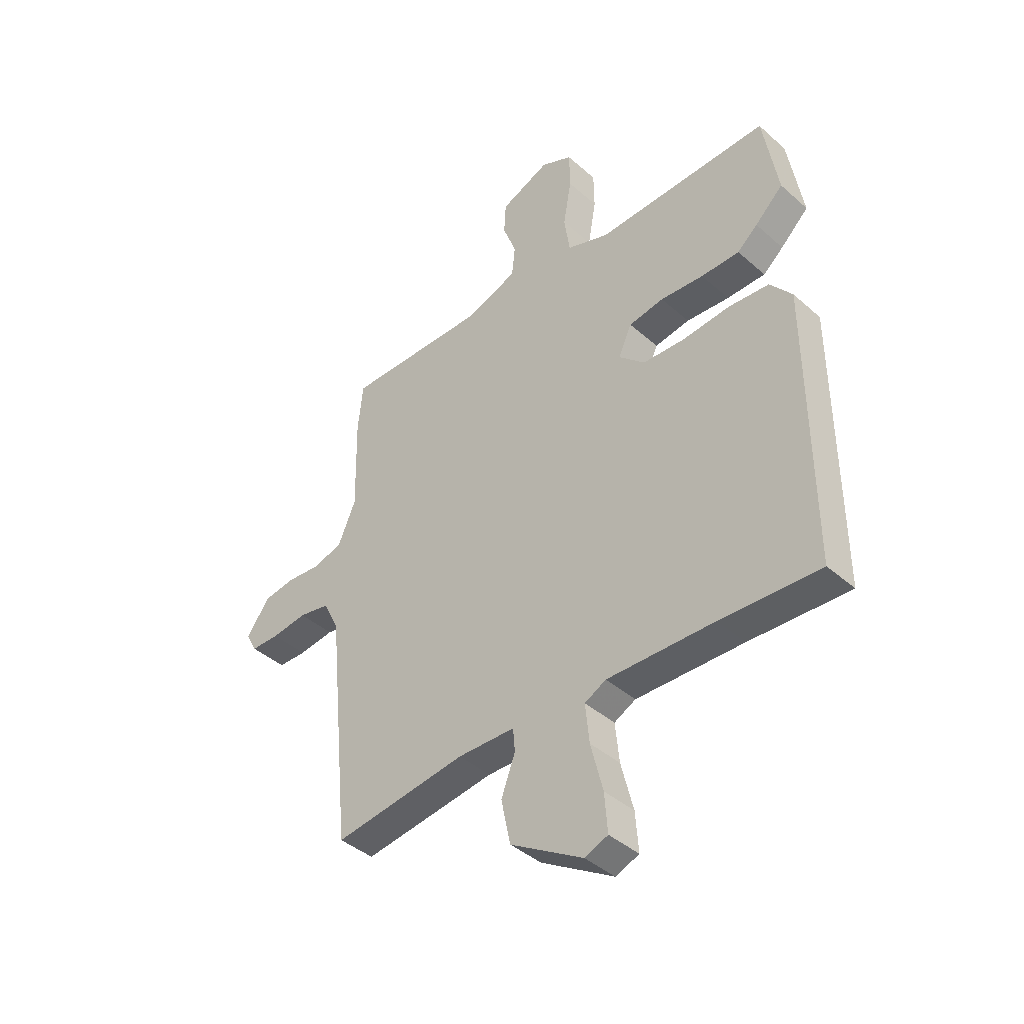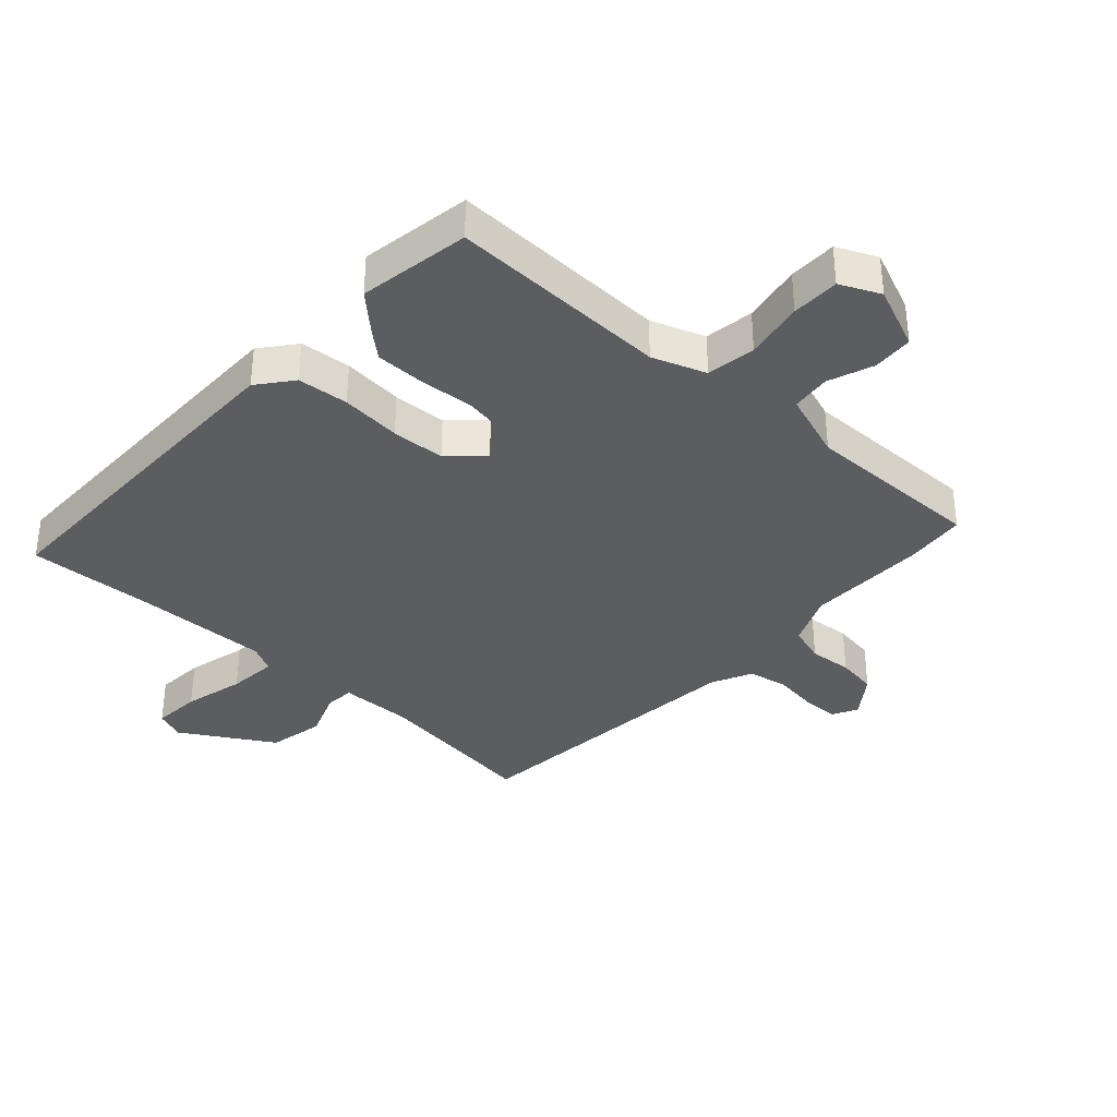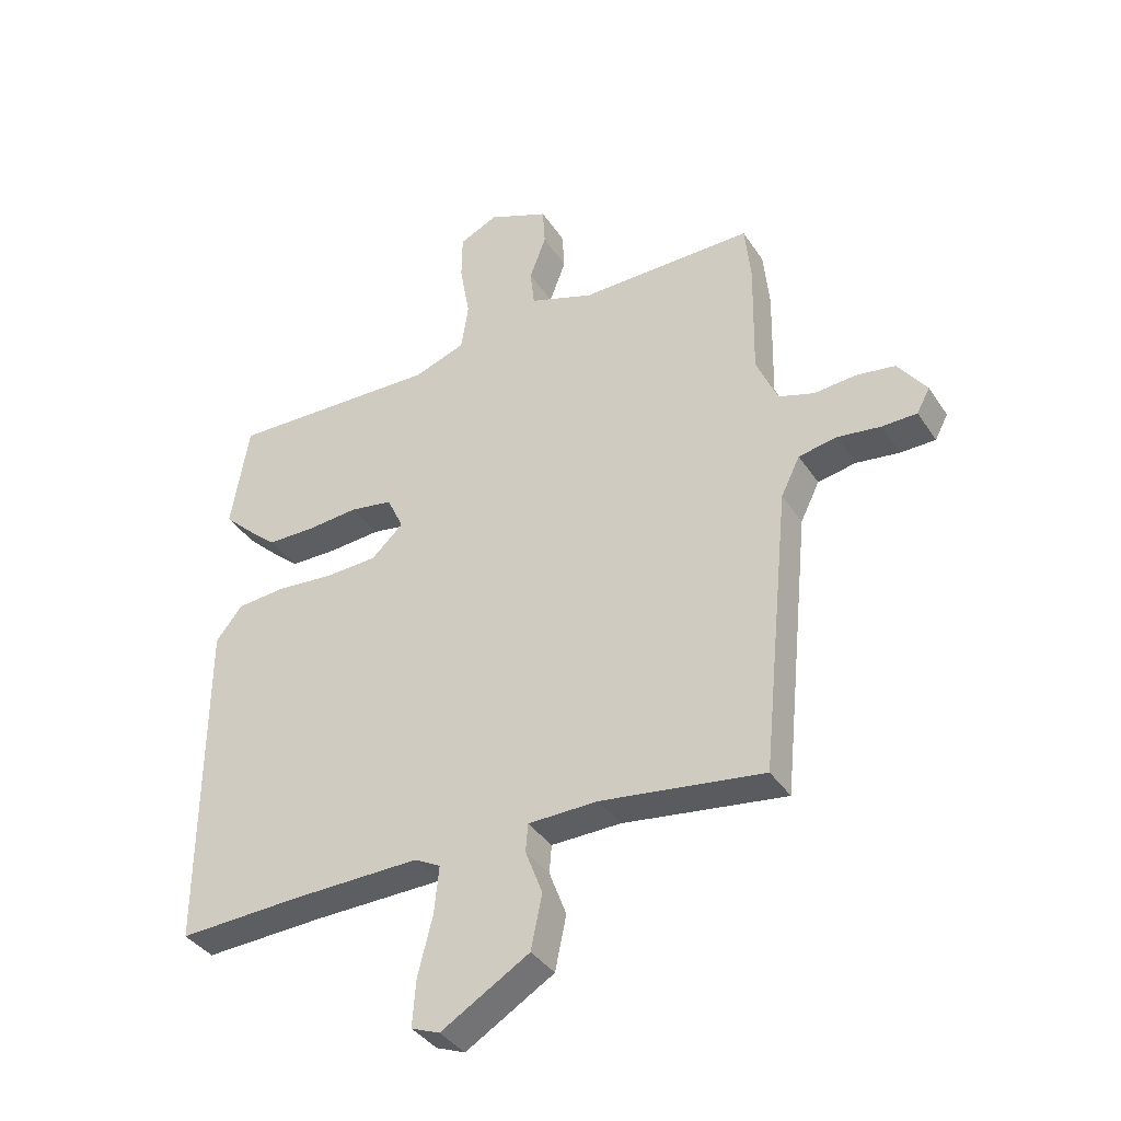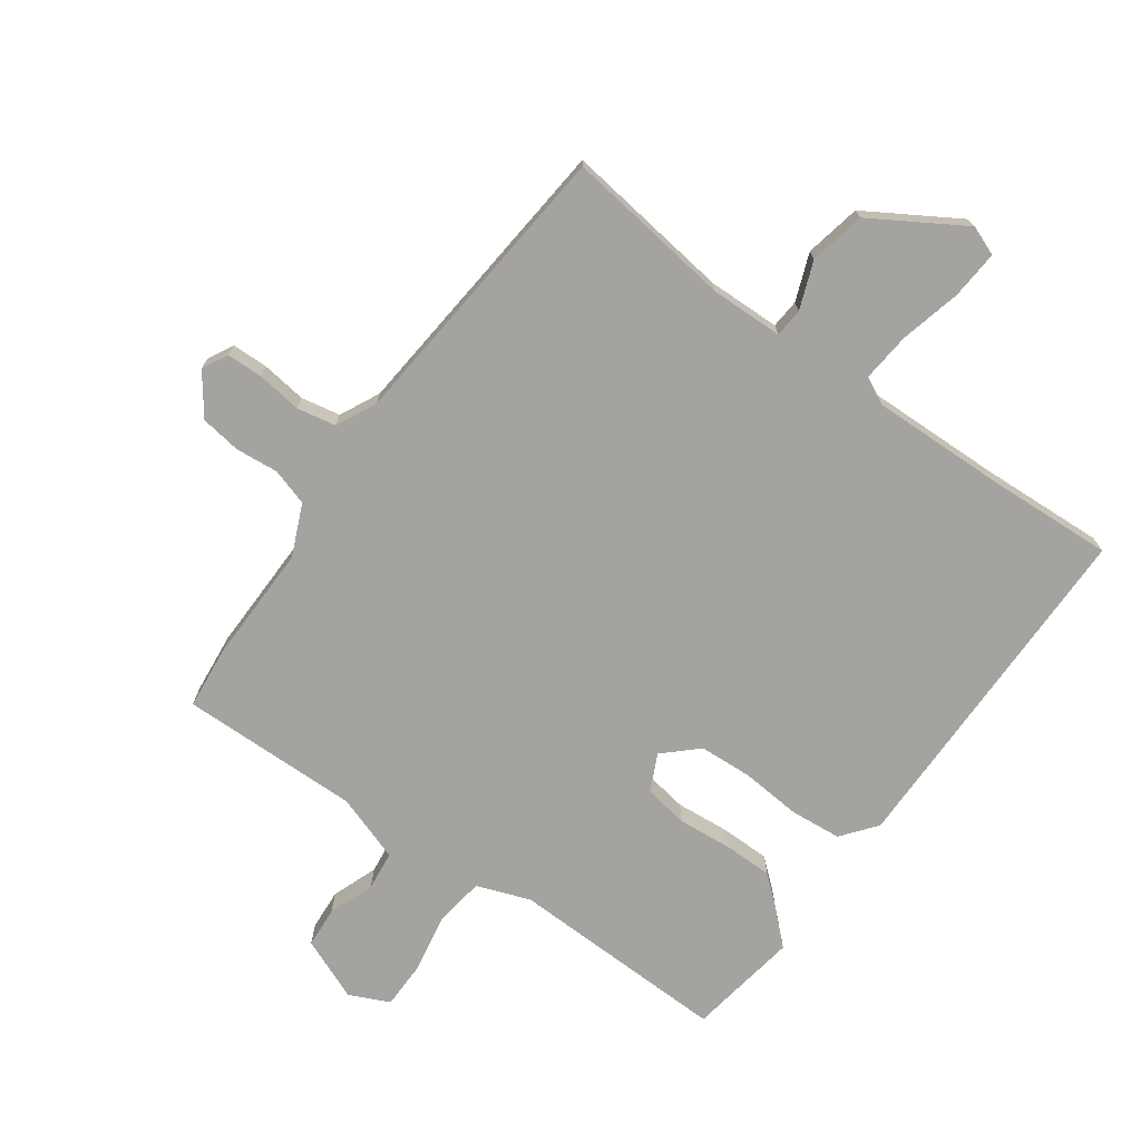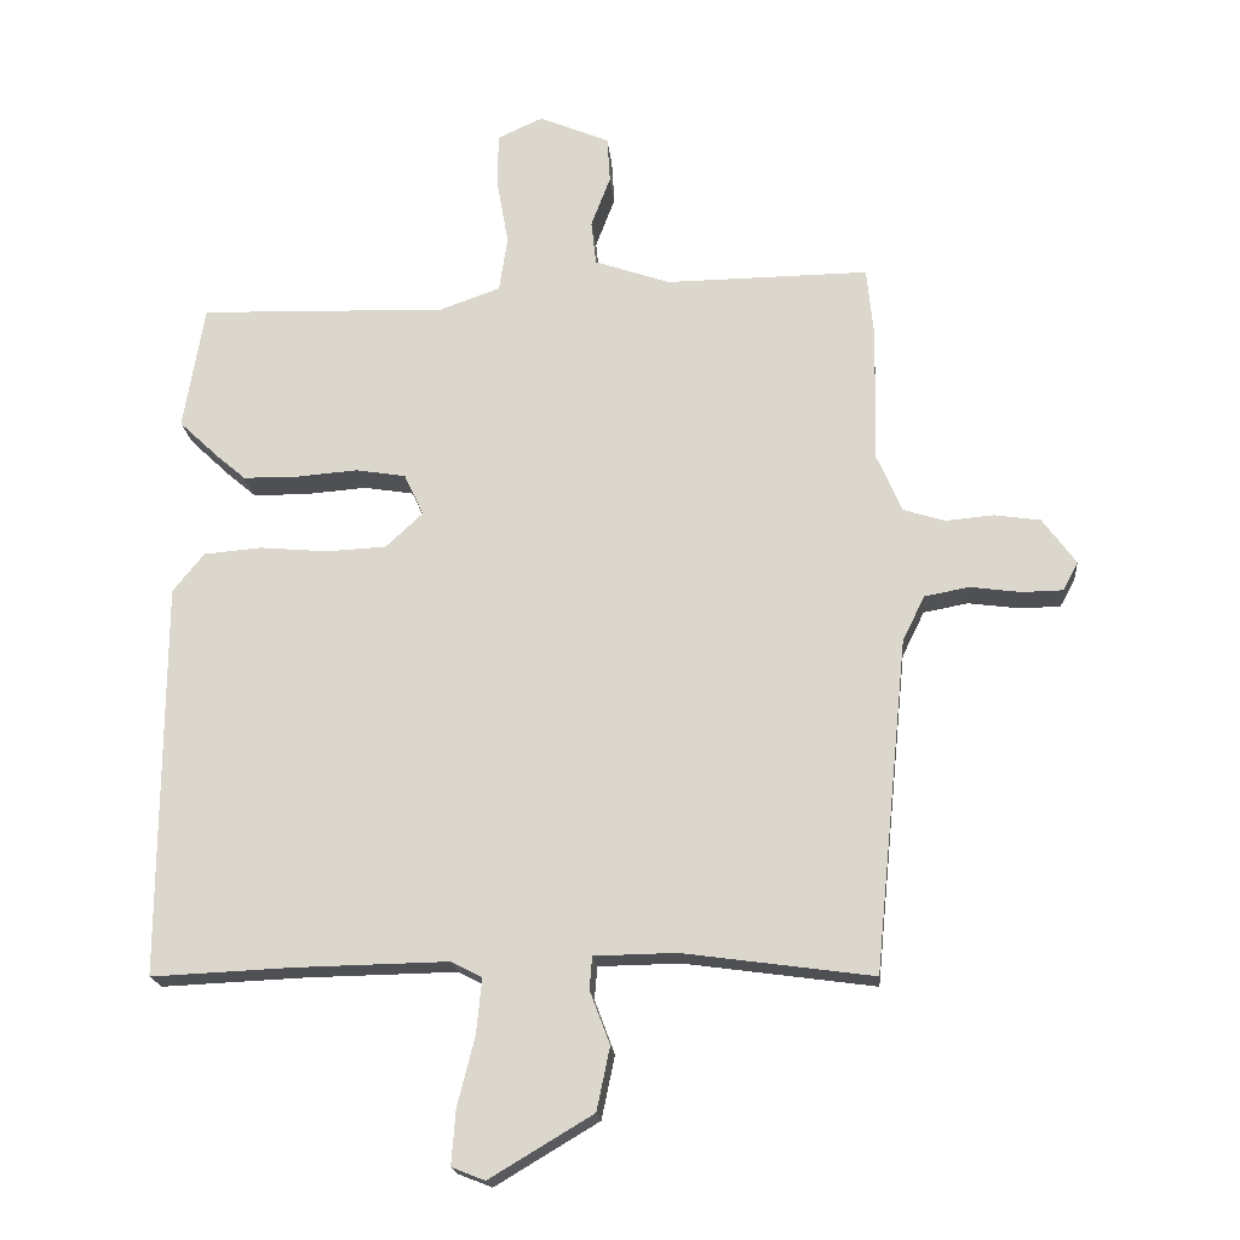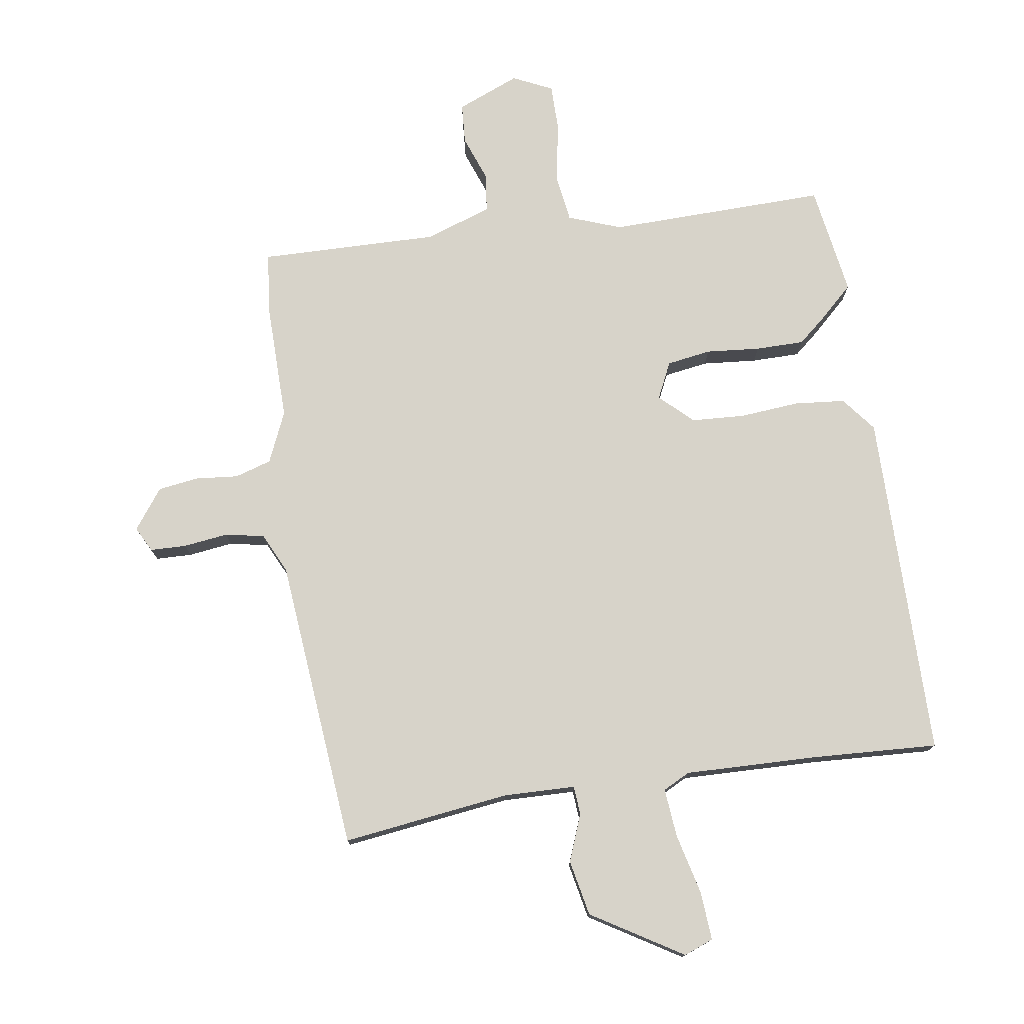
<metadata>
{"format":"obj","ext":"obj","renderer":"f3d","projection":"perspective","resolution":1024,"background":"white","views":[{"elev":-41.1,"azim":-136.9,"up":"+Z"},{"elev":-35.9,"azim":-42.2,"up":"+Y"},{"elev":-37.7,"azim":29.6,"up":"+Z"},{"elev":-73.0,"azim":144.7,"up":"+Y"},{"elev":-19.0,"azim":5.3,"up":"+Z"},{"elev":76.1,"azim":171.9,"up":"+Y"}]}
</metadata>
<code>
v 0.484 0.07 -0.52
v 0.21 0.07 -0.482
v 0.092 0.07 -0.484
v 0.088 0.07 -0.531
v 0.117 0.07 -0.608
v 0.098 0.07 -0.699
v -0.051 0.07 -0.788
v -0.099 0.07 -0.769
v -0.093 0.07 -0.69
v -0.068 0.07 -0.591
v -0.06 0.07 -0.511
v -0.104 0.07 -0.488
v -0.324 0.07 -0.492
v -0.528 0.07 -0.501
v -0.526 0.07 0.069
v -0.481 0.07 0.125
v -0.398 0.07 0.132
v -0.3 0.07 0.123
v -0.213 0.07 0.127
v -0.159 0.07 0.177
v -0.187 0.07 0.237
v -0.259 0.07 0.249
v -0.348 0.07 0.242
v -0.427 0.07 0.243
v -0.469 0.07 0.279
v -0.527 0.07 0.334
v -0.497 0.07 0.515
v -0.139 0.07 0.504
v -0.052 0.07 0.535
v -0.04 0.07 0.615
v -0.057 0.07 0.711
v -0.056 0.07 0.789
v 0.009 0.07 0.819
v 0.111 0.07 0.776
v 0.115 0.07 0.71
v 0.087 0.07 0.636
v 0.094 0.07 0.572
v 0.203 0.07 0.534
v 0.496 0.07 0.537
v 0.506 0.07 0.437
v 0.502 0.07 0.242
v 0.538 0.07 0.158
v 0.598 0.07 0.139
v 0.668 0.07 0.145
v 0.734 0.07 0.135
v 0.782 0.07 0.069
v 0.76 0.07 0.028
v 0.701 0.07 0.027
v 0.628 0.07 0.037
v 0.564 0.07 0.025
v 0.532 0.07 -0.04
v 0.484 0 -0.52
v 0.21 0 -0.482
v 0.092 0 -0.484
v 0.088 0 -0.531
v 0.117 0 -0.608
v 0.098 0 -0.699
v -0.051 0 -0.788
v -0.099 0 -0.769
v -0.093 0 -0.69
v -0.068 0 -0.591
v -0.06 0 -0.511
v -0.104 0 -0.488
v -0.324 0 -0.492
v -0.528 0 -0.501
v -0.526 0 0.069
v -0.481 0 0.125
v -0.398 0 0.132
v -0.3 0 0.123
v -0.213 0 0.127
v -0.159 0 0.177
v -0.187 0 0.237
v -0.259 0 0.249
v -0.348 0 0.242
v -0.427 0 0.243
v -0.469 0 0.279
v -0.527 0 0.334
v -0.497 0 0.515
v -0.139 0 0.504
v -0.052 0 0.535
v -0.04 0 0.615
v -0.057 0 0.711
v -0.056 0 0.789
v 0.009 0 0.819
v 0.111 0 0.776
v 0.115 0 0.71
v 0.087 0 0.636
v 0.094 0 0.572
v 0.203 0 0.534
v 0.496 0 0.537
v 0.506 0 0.437
v 0.502 0 0.242
v 0.538 0 0.158
v 0.598 0 0.139
v 0.668 0 0.145
v 0.734 0 0.135
v 0.782 0 0.069
v 0.76 0 0.028
v 0.701 0 0.027
v 0.628 0 0.037
v 0.564 0 0.025
v 0.532 0 -0.04
f 46 47 48 49
f 46 49 50
f 43 44 45 46
f 42 43 46 50
f 41 42 50 51
f 38 39 40 41
f 37 38 41 51
f 33 34 35 36
f 33 36 37
f 30 31 32 33
f 29 30 33 37
f 28 29 37 51
f 22 23 24 25
f 22 25 26 27
f 15 16 17 18
f 13 14 15 18
f 12 13 18 19
f 11 12 19 20
f 7 8 9 10
f 7 10 11
f 4 5 6 7
f 3 4 7 11
f 28 51 1 2
f 21 22 27 28
f 20 21 28 2
f 3 11 20
f 2 3 20
f 100 99 98 97
f 101 100 97
f 97 96 95 94
f 101 97 94 93
f 102 101 93 92
f 92 91 90 89
f 102 92 89 88
f 87 86 85 84
f 88 87 84
f 84 83 82 81
f 88 84 81 80
f 102 88 80 79
f 76 75 74 73
f 78 77 76 73
f 69 68 67 66
f 69 66 65 64
f 70 69 64 63
f 71 70 63 62
f 61 60 59 58
f 62 61 58
f 58 57 56 55
f 62 58 55 54
f 53 52 102 79
f 79 78 73 72
f 53 79 72 71
f 71 62 54
f 71 54 53
f 1 52 53 2
f 2 53 54 3
f 3 54 55 4
f 4 55 56 5
f 5 56 57 6
f 6 57 58 7
f 7 58 59 8
f 8 59 60 9
f 9 60 61 10
f 10 61 62 11
f 11 62 63 12
f 12 63 64 13
f 13 64 65 14
f 14 65 66 15
f 15 66 67 16
f 16 67 68 17
f 17 68 69 18
f 18 69 70 19
f 19 70 71 20
f 20 71 72 21
f 21 72 73 22
f 22 73 74 23
f 23 74 75 24
f 24 75 76 25
f 25 76 77 26
f 26 77 78 27
f 27 78 79 28
f 28 79 80 29
f 29 80 81 30
f 30 81 82 31
f 31 82 83 32
f 32 83 84 33
f 33 84 85 34
f 34 85 86 35
f 35 86 87 36
f 36 87 88 37
f 37 88 89 38
f 38 89 90 39
f 39 90 91 40
f 40 91 92 41
f 41 92 93 42
f 42 93 94 43
f 43 94 95 44
f 44 95 96 45
f 45 96 97 46
f 46 97 98 47
f 47 98 99 48
f 48 99 100 49
f 49 100 101 50
f 50 101 102 51
f 51 102 52 1

</code>
